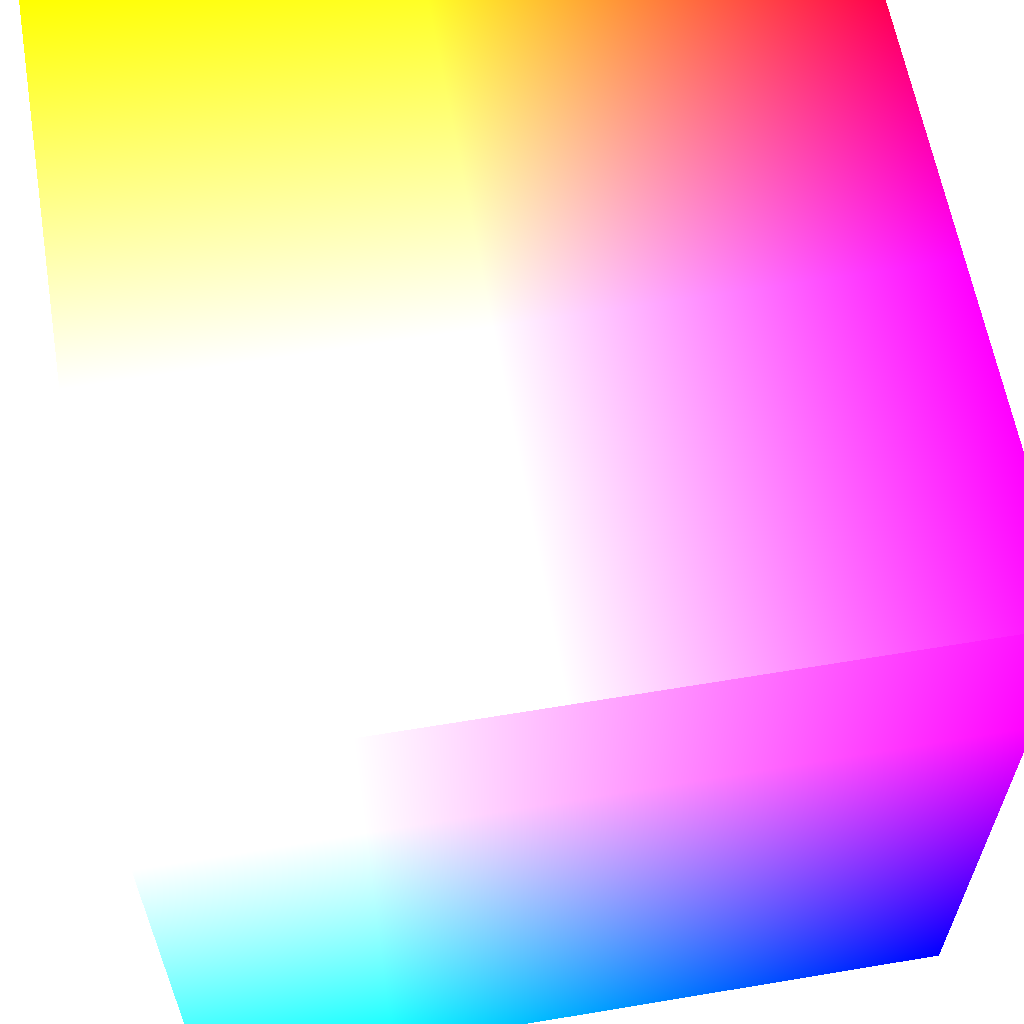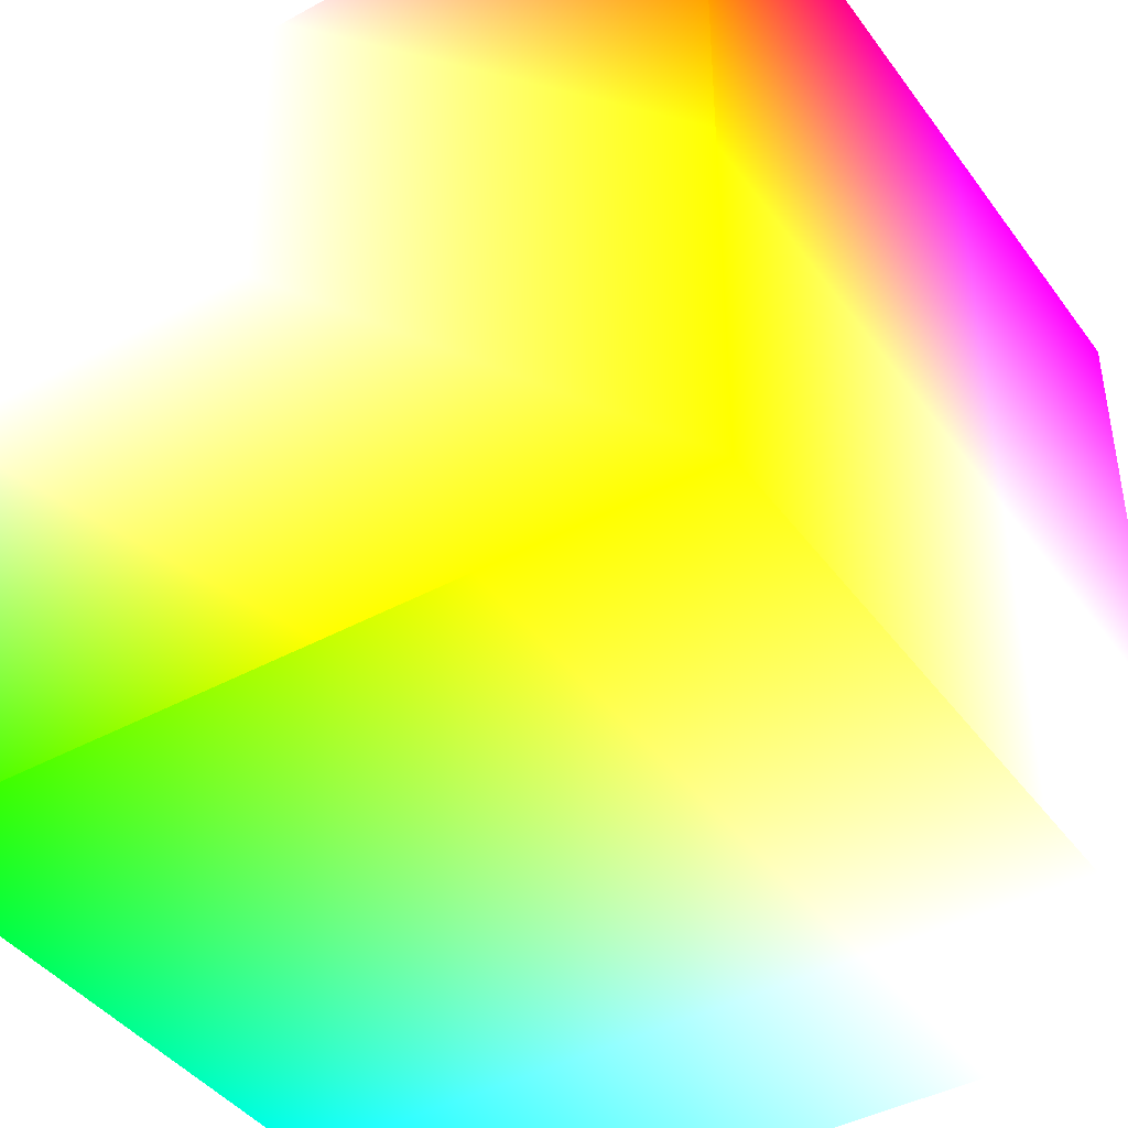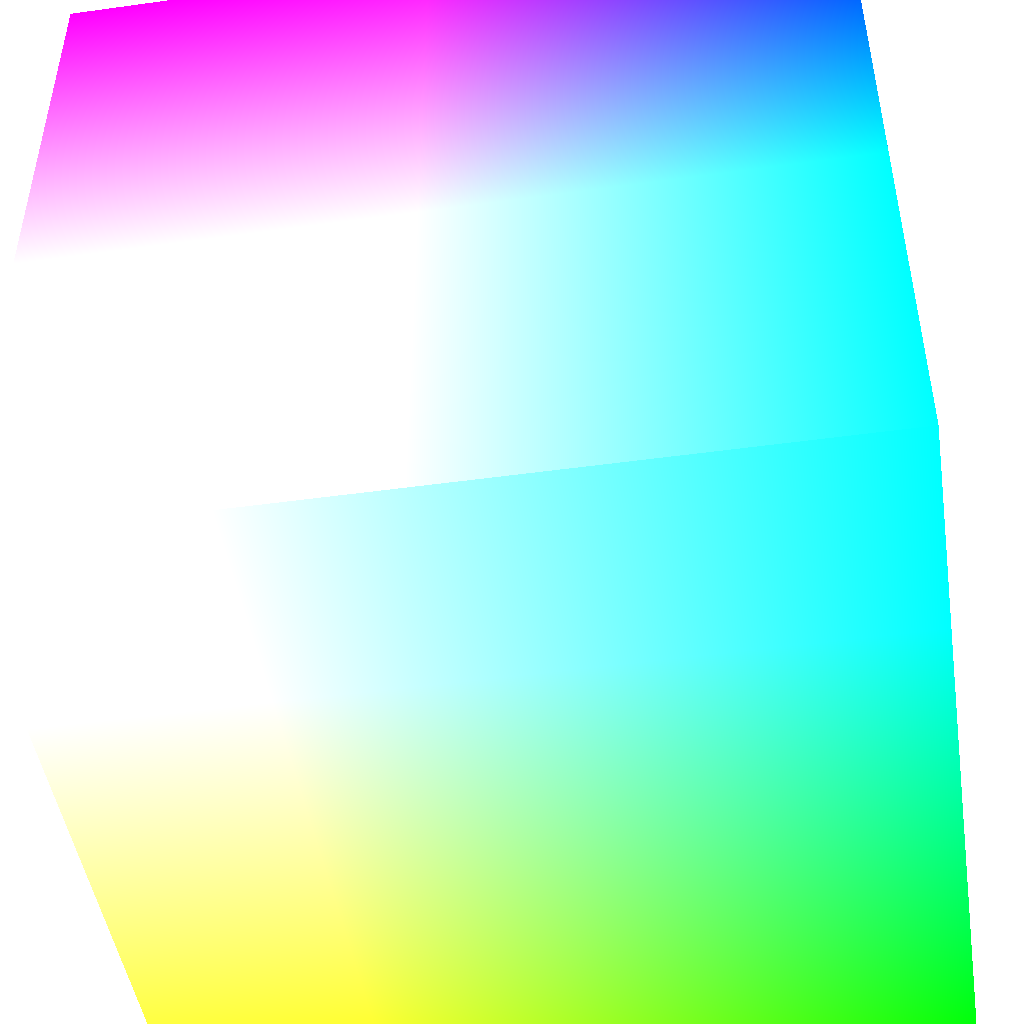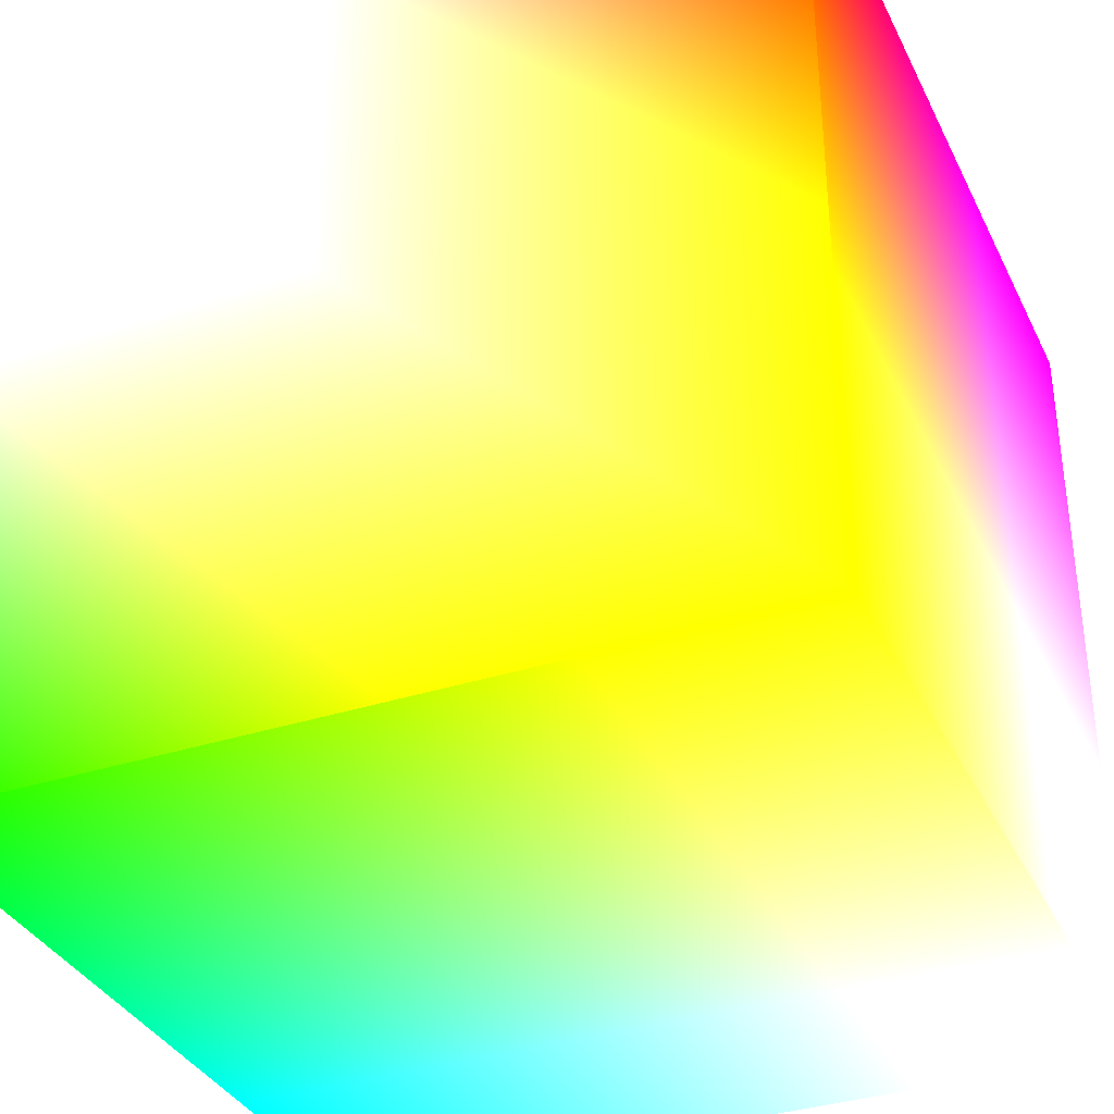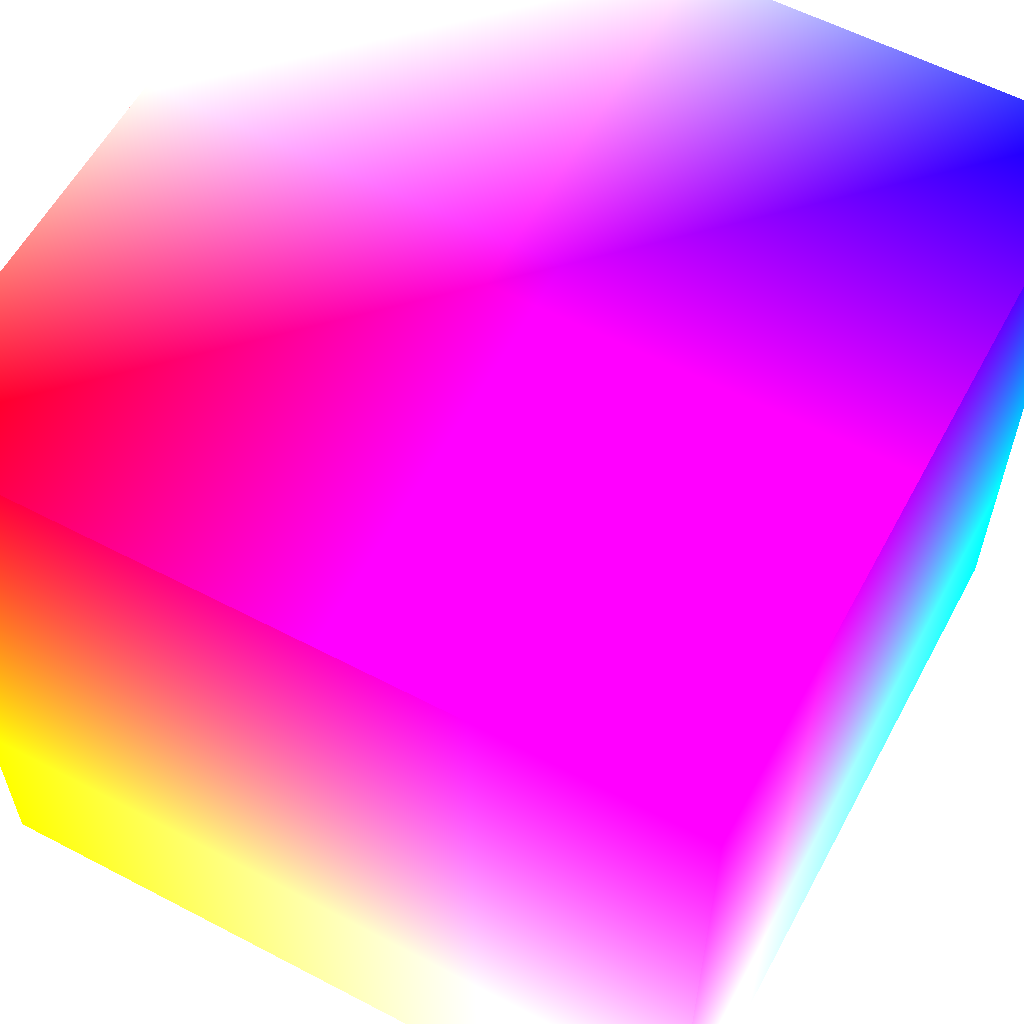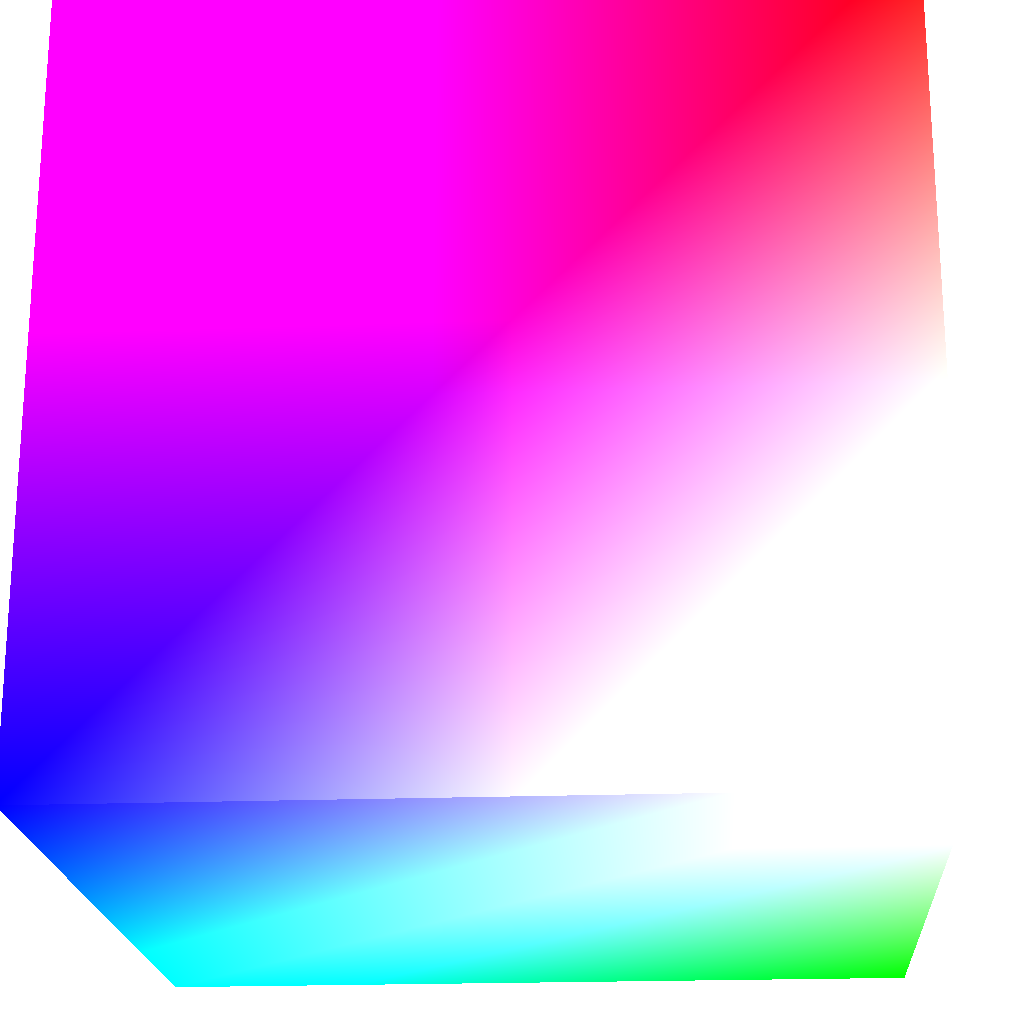
<metadata>
{"format":"obj","ext":"obj","renderer":"f3d","projection":"perspective","resolution":1024,"background":"white","views":[{"elev":61.1,"azim":-99.7,"up":"+Y"},{"elev":-42.0,"azim":123.2,"up":"+Z"},{"elev":-47.6,"azim":-81.1,"up":"+Z"},{"elev":-35.2,"azim":113.3,"up":"+Z"},{"elev":59.0,"azim":-151.7,"up":"+Z"},{"elev":-20.8,"azim":3.9,"up":"+Y"}]}
</metadata>
<code>
v 0 1 0 1 1 1
v 0 1 1 1 0 1
v 1 1 1 1 0 0
v 1 1 0 1 1 0
v 0 0 0 0 1 1
v 0 0 1 0 0 1
v 1 0 1 1 1 1
v 1 0 0 0 1 0
f 1 2 3
f 1 3 4
f 2 1 5
f 3 2 6
f 4 3 7
f 1 4 8
f 5 6 2
f 6 7 3
f 7 8 4
f 8 5 1
f 5 7 6
f 5 8 7

</code>
